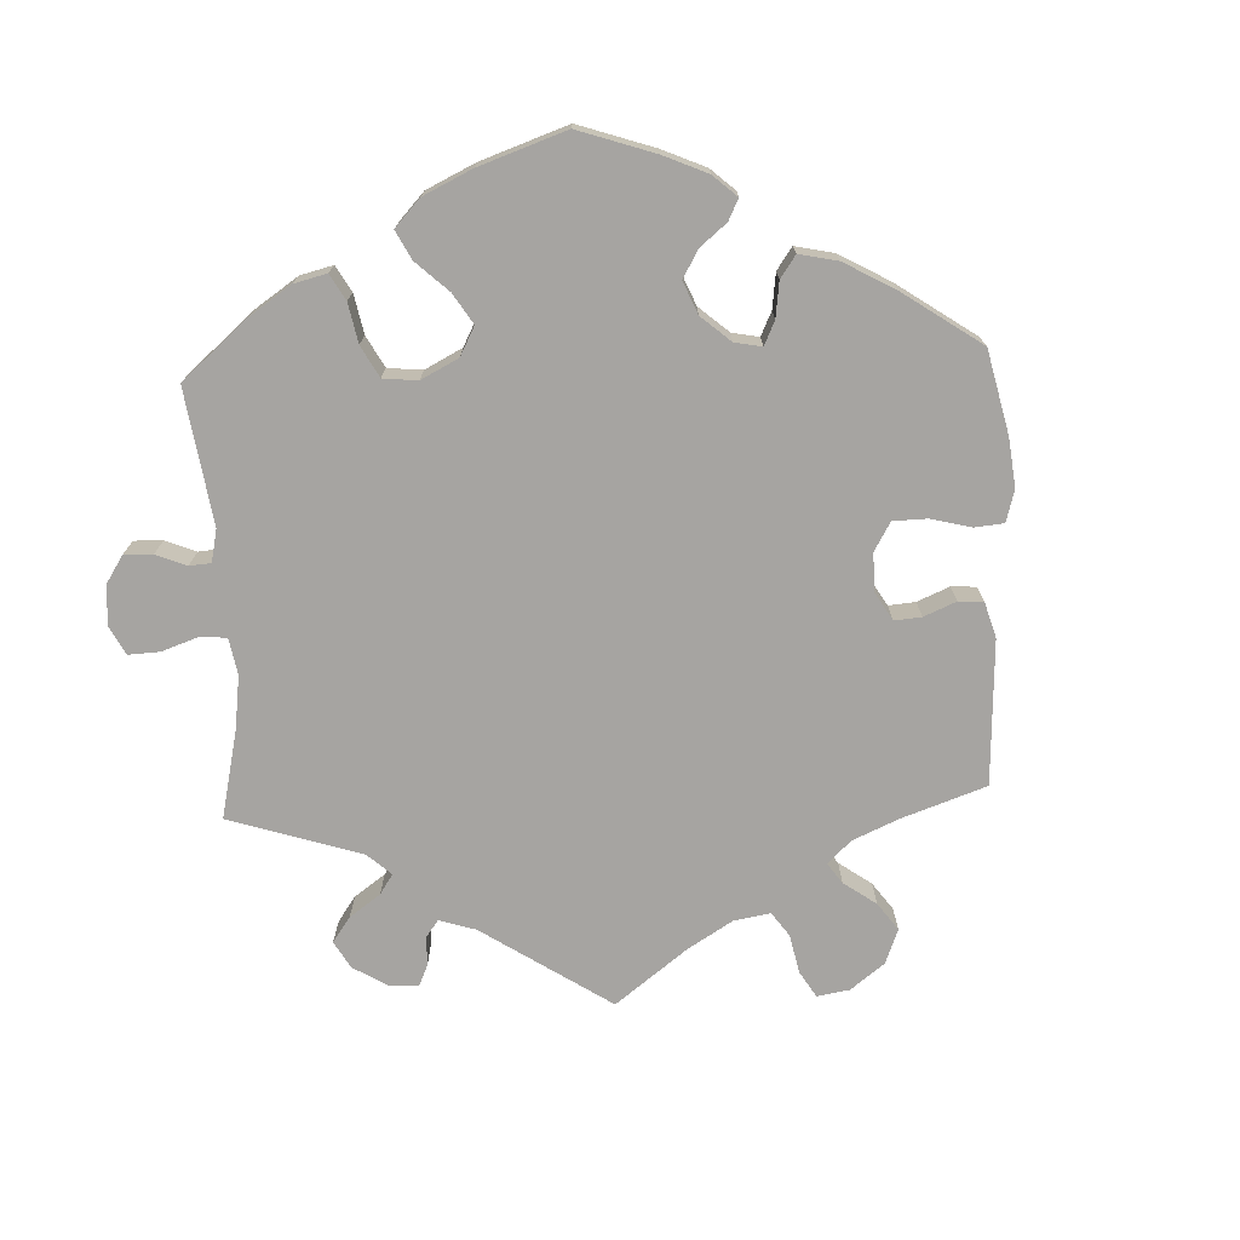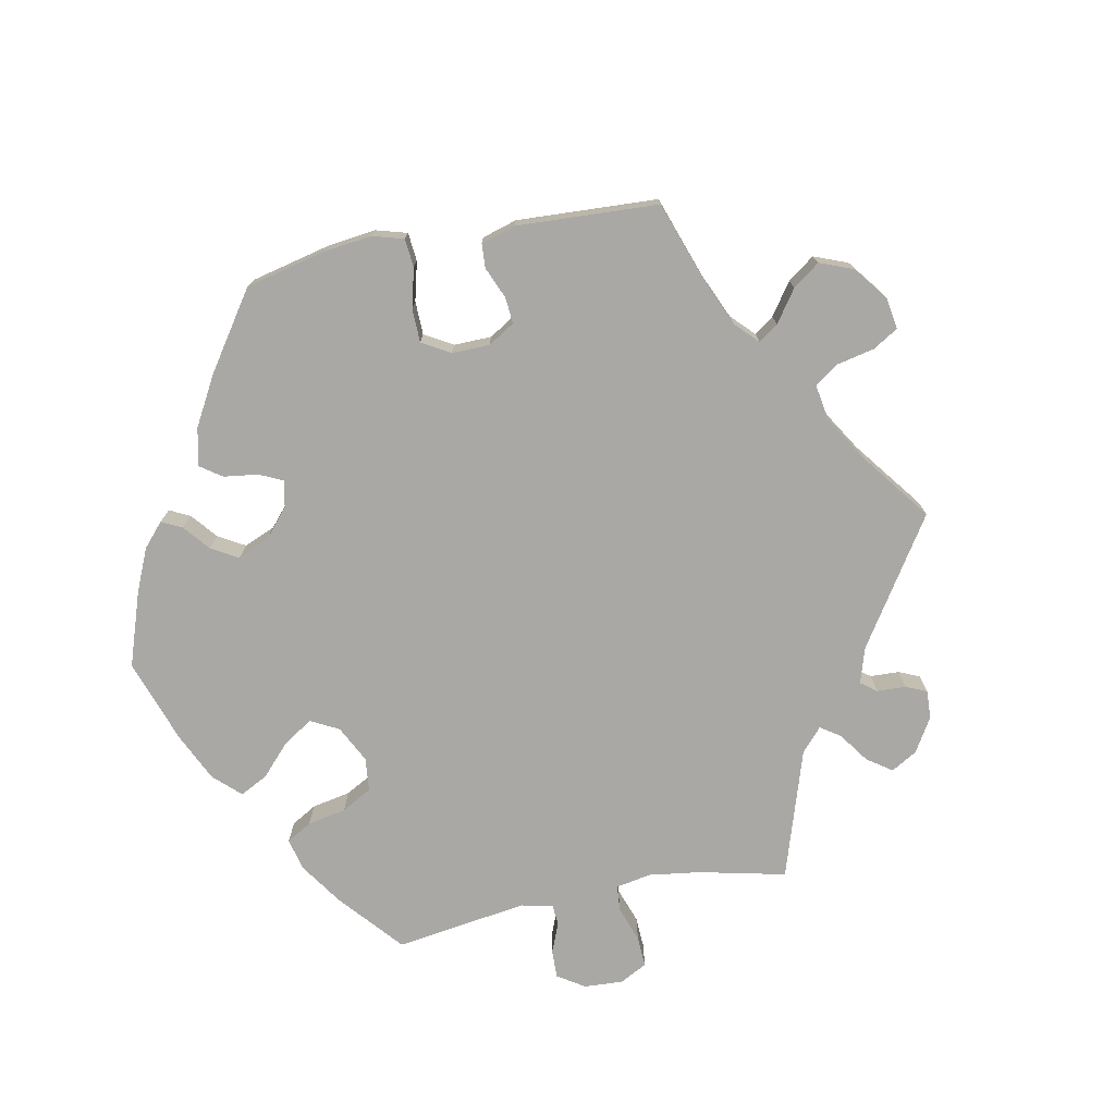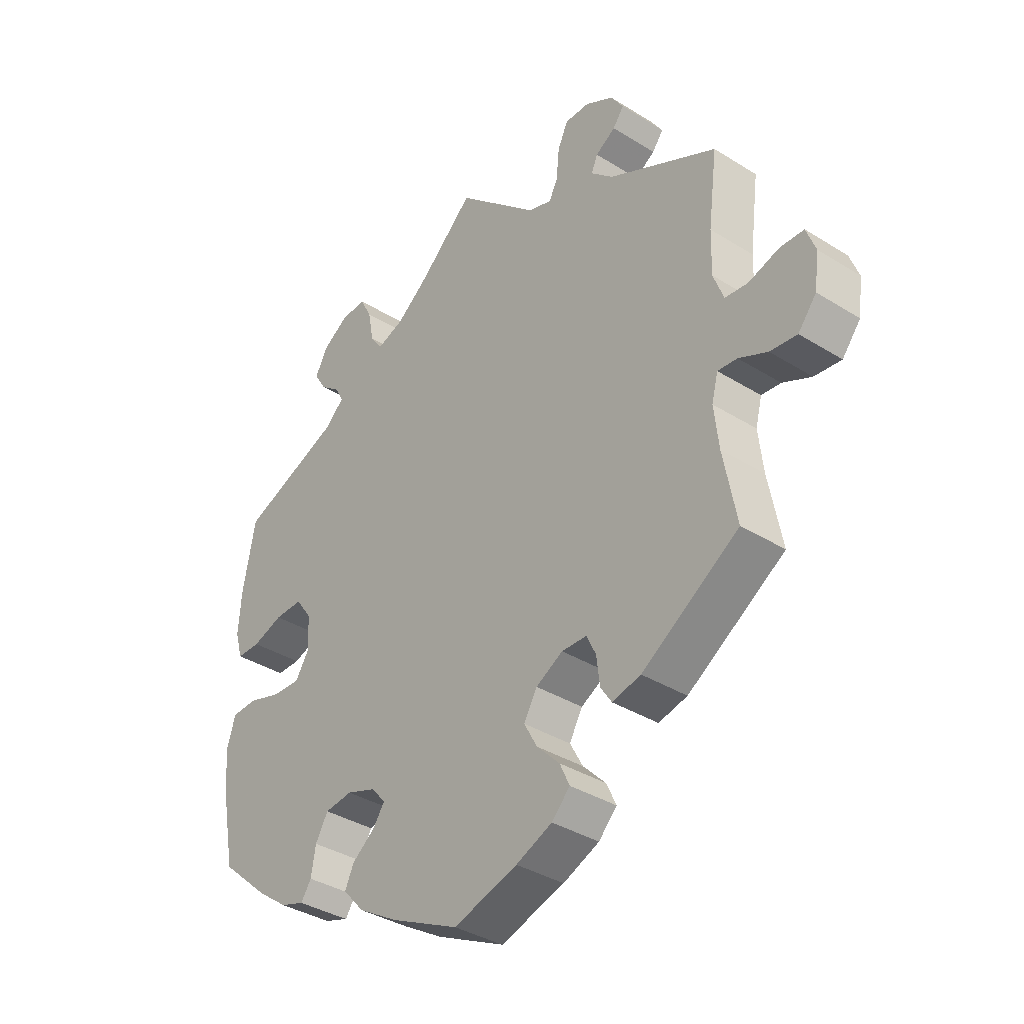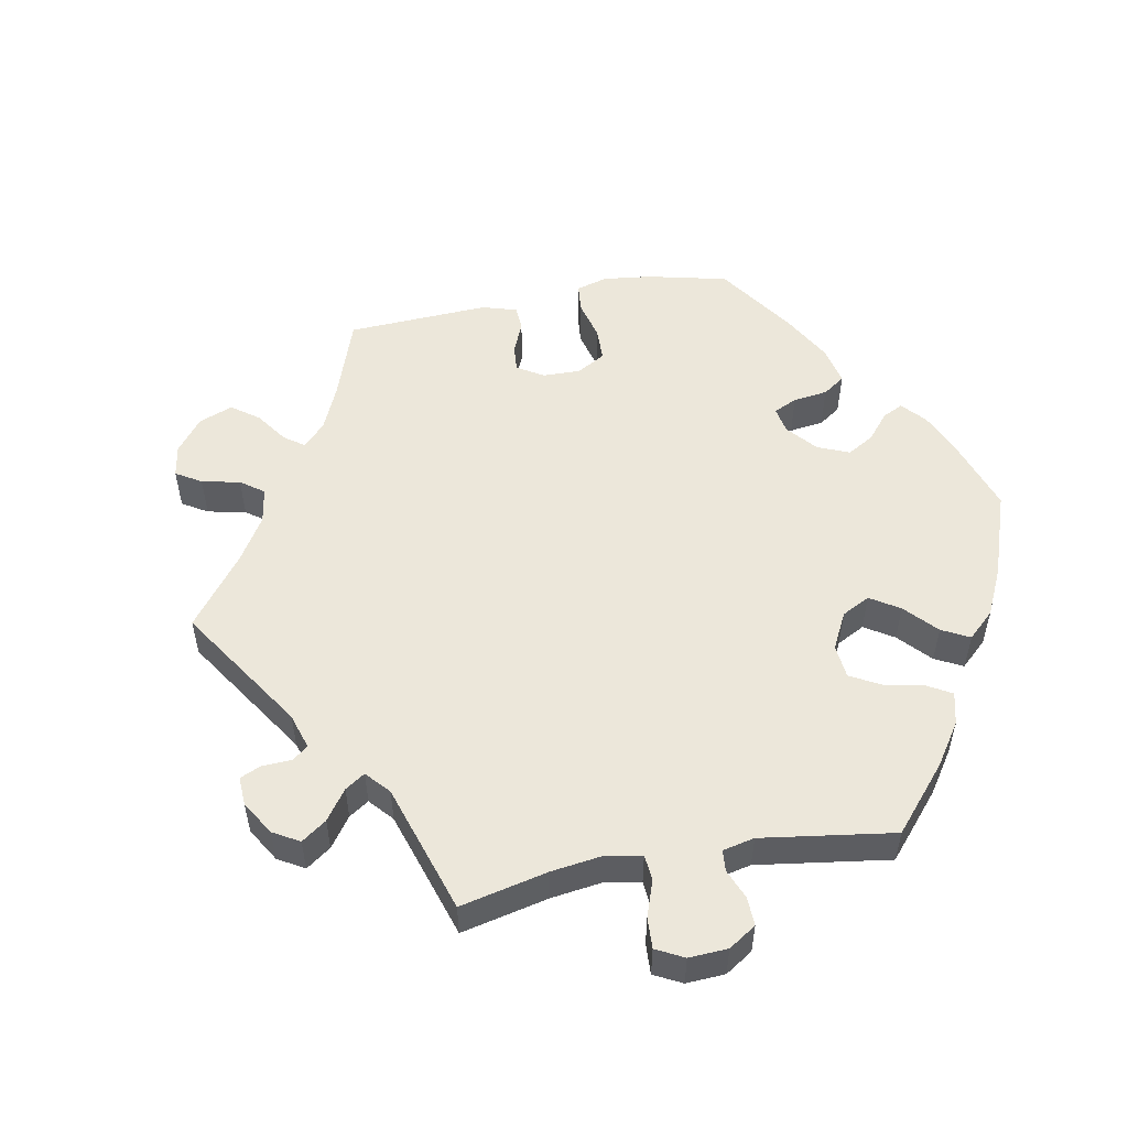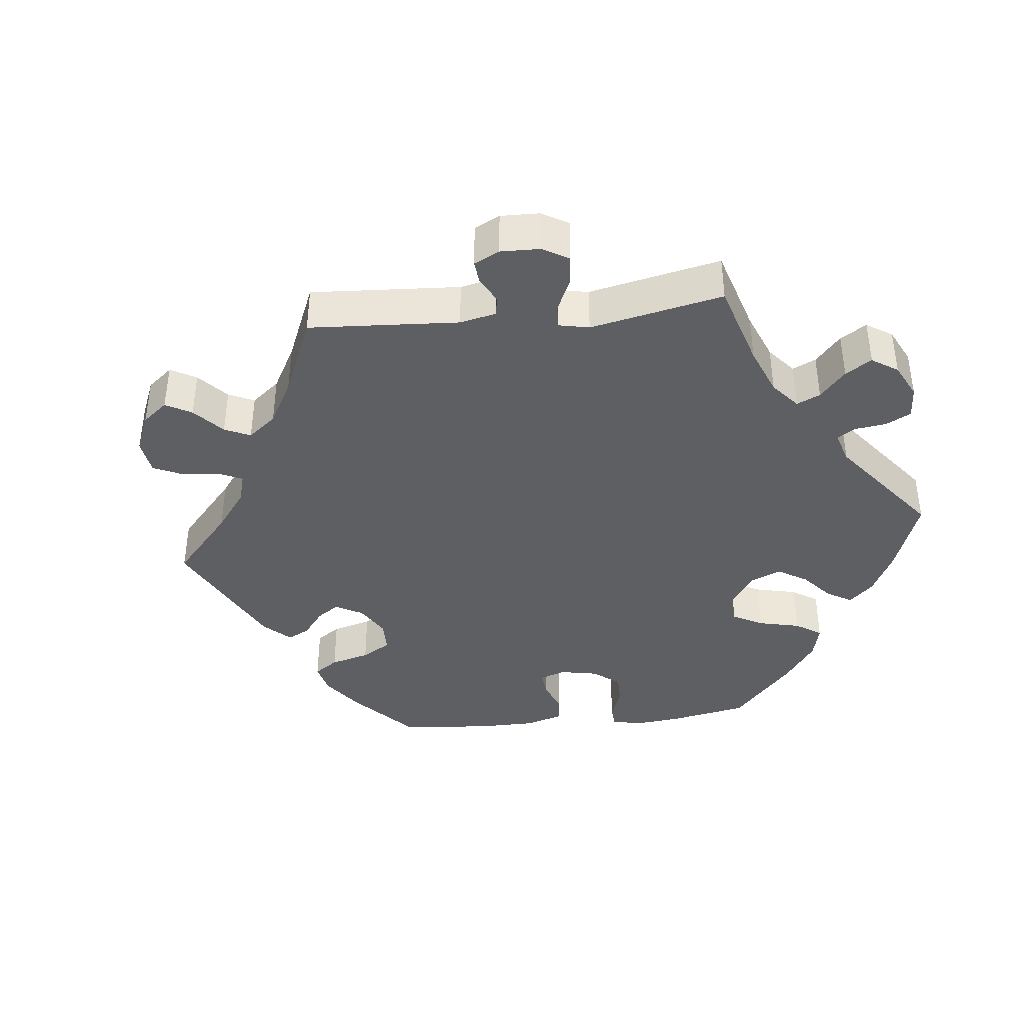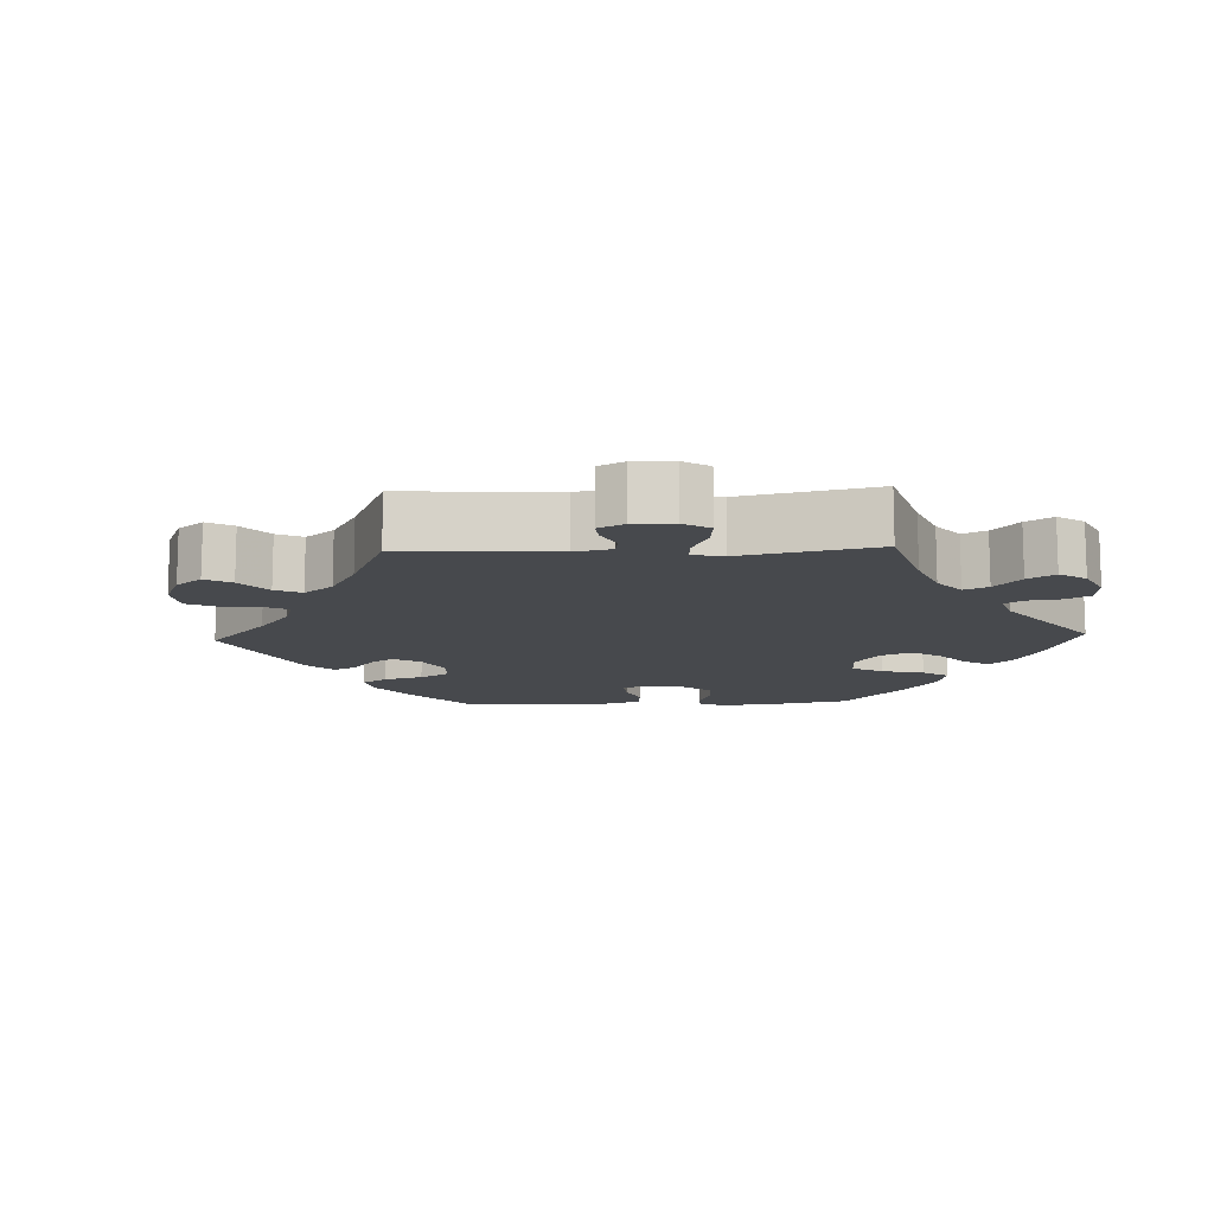
<metadata>
{"format":"obj","ext":"obj","renderer":"f3d","projection":"perspective","resolution":1024,"background":"white","views":[{"elev":-73.5,"azim":122.6,"up":"+Y"},{"elev":-75.2,"azim":-138.8,"up":"+Y"},{"elev":-36.6,"azim":-129.1,"up":"+Z"},{"elev":53.1,"azim":19.3,"up":"+Y"},{"elev":-39.6,"azim":-24.0,"up":"+Y"},{"elev":-12.2,"azim":-27.8,"up":"+Y"}]}
</metadata>
<code>
v -0.311 0.07 0.385
v -0.272 0.07 0.421
v -0.283 0.07 0.447
v -0.318 0.07 0.469
v -0.337 0.07 0.495
v -0.315 0.07 0.529
v -0.266 0.07 0.556
v -0.223 0.07 0.556
v -0.205 0.07 0.517
v -0.2 0.07 0.465
v -0.185 0.07 0.435
v -0.143 0.07 0.449
v -0.001 0.07 0.578
v 0.092 0.07 0.492
v 0.15 0.07 0.447
v 0.198 0.07 0.43
v 0.219 0.07 0.46
v 0.229 0.07 0.513
v 0.249 0.07 0.552
v 0.293 0.07 0.55
v 0.339 0.07 0.52
v 0.36 0.07 0.479
v 0.339 0.07 0.445
v 0.303 0.07 0.417
v 0.29 0.07 0.39
v 0.324 0.07 0.359
v 0.5 0.07 0.289
v 0.522 0.07 0.173
v 0.527 0.07 0.102
v 0.514 0.07 0.057
v 0.473 0.07 0.057
v 0.42 0.07 0.075
v 0.371 0.07 0.076
v 0.343 0.07 0.037
v 0.34 0.07 -0.021
v 0.364 0.07 -0.059
v 0.413 0.07 -0.057
v 0.471 0.07 -0.039
v 0.515 0.07 -0.041
v 0.53 0.07 -0.09
v 0.524 0.07 -0.164
v 0.5 0.07 -0.289
v 0.416 0.07 -0.363
v 0.363 0.07 -0.402
v 0.321 0.07 -0.416
v 0.303 0.07 -0.389
v 0.295 0.07 -0.342
v 0.273 0.07 -0.304
v 0.225 0.07 -0.298
v 0.174 0.07 -0.316
v 0.149 0.07 -0.345
v 0.17 0.07 -0.375
v 0.209 0.07 -0.405
v 0.225 0.07 -0.439
v 0.188 0.07 -0.48
v 0.119 0.07 -0.521
v 0 0.07 -0.578
v -0.112 0.07 -0.544
v -0.175 0.07 -0.517
v -0.207 0.07 -0.484
v -0.19 0.07 -0.447
v -0.15 0.07 -0.406
v -0.127 0.07 -0.364
v -0.15 0.07 -0.324
v -0.197 0.07 -0.298
v -0.241 0.07 -0.299
v -0.257 0.07 -0.333
v -0.263 0.07 -0.381
v -0.282 0.07 -0.41
v -0.332 0.07 -0.398
v -0.501 0.07 -0.289
v -0.478 0.07 -0.169
v -0.47 0.07 -0.098
v -0.481 0.07 -0.055
v -0.515 0.07 -0.058
v -0.565 0.07 -0.081
v -0.612 0.07 -0.086
v -0.644 0.07 -0.046
v -0.652 0.07 0.013
v -0.636 0.07 0.056
v -0.594 0.07 0.057
v -0.541 0.07 0.04
v -0.501 0.07 0.044
v -0.483 0.07 0.092
v -0.485 0.07 0.165
v -0.501 0.07 0.289
v -0.311 0 0.385
v -0.272 0 0.421
v -0.283 0 0.447
v -0.318 0 0.469
v -0.337 0 0.495
v -0.315 0 0.529
v -0.266 0 0.556
v -0.223 0 0.556
v -0.205 0 0.517
v -0.2 0 0.465
v -0.185 0 0.435
v -0.143 0 0.449
v -0.001 0 0.578
v 0.092 0 0.492
v 0.15 0 0.447
v 0.198 0 0.43
v 0.219 0 0.46
v 0.229 0 0.513
v 0.249 0 0.552
v 0.293 0 0.55
v 0.339 0 0.52
v 0.36 0 0.479
v 0.339 0 0.445
v 0.303 0 0.417
v 0.29 0 0.39
v 0.324 0 0.359
v 0.5 0 0.289
v 0.522 0 0.173
v 0.527 0 0.102
v 0.514 0 0.057
v 0.473 0 0.057
v 0.42 0 0.075
v 0.371 0 0.076
v 0.343 0 0.037
v 0.34 0 -0.021
v 0.364 0 -0.059
v 0.413 0 -0.057
v 0.471 0 -0.039
v 0.515 0 -0.041
v 0.53 0 -0.09
v 0.524 0 -0.164
v 0.5 0 -0.289
v 0.416 0 -0.363
v 0.363 0 -0.402
v 0.321 0 -0.416
v 0.303 0 -0.389
v 0.295 0 -0.342
v 0.273 0 -0.304
v 0.225 0 -0.298
v 0.174 0 -0.316
v 0.149 0 -0.345
v 0.17 0 -0.375
v 0.209 0 -0.405
v 0.225 0 -0.439
v 0.188 0 -0.48
v 0.119 0 -0.521
v 0 0 -0.578
v -0.112 0 -0.544
v -0.175 0 -0.517
v -0.207 0 -0.484
v -0.19 0 -0.447
v -0.15 0 -0.406
v -0.127 0 -0.364
v -0.15 0 -0.324
v -0.197 0 -0.298
v -0.241 0 -0.299
v -0.257 0 -0.333
v -0.263 0 -0.381
v -0.282 0 -0.41
v -0.332 0 -0.398
v -0.501 0 -0.289
v -0.478 0 -0.169
v -0.47 0 -0.098
v -0.481 0 -0.055
v -0.515 0 -0.058
v -0.565 0 -0.081
v -0.612 0 -0.086
v -0.644 0 -0.046
v -0.652 0 0.013
v -0.636 0 0.056
v -0.594 0 0.057
v -0.541 0 0.04
v -0.501 0 0.044
v -0.483 0 0.092
v -0.485 0 0.165
v -0.501 0 0.289
f 85 86 1
f 84 85 1 2
f 83 84 2
f 79 80 81 82
f 79 82 83
f 78 79 83
f 75 76 77 78
f 74 75 78 83
f 73 74 83 2
f 69 70 71 72
f 67 68 69 72
f 66 67 72 73
f 65 66 73 2
f 59 60 61 62
f 59 62 63
f 58 59 63
f 57 58 63
f 56 57 63 64
f 52 53 54 55
f 51 52 55 56
f 44 45 46 47
f 44 47 48
f 43 44 48
f 42 43 48
f 41 42 48 49
f 37 38 39 40
f 36 37 40 41
f 29 30 31 32
f 29 32 33
f 26 27 28 29
f 25 26 29 33
f 21 22 23 24
f 21 24 25
f 20 21 25
f 17 18 19 20
f 16 17 20 25
f 15 16 25 33
f 12 13 14
f 11 12 14 15
f 7 8 9 10
f 7 10 11
f 6 7 11
f 3 4 5 6
f 2 3 6 11
f 64 65 2 11
f 51 56 64 11
f 36 41 49 50
f 35 36 50 51
f 34 35 51 11
f 11 15 33 34
f 87 172 171
f 88 87 171 170
f 88 170 169
f 168 167 166 165
f 169 168 165
f 169 165 164
f 164 163 162 161
f 169 164 161 160
f 88 169 160 159
f 158 157 156 155
f 158 155 154 153
f 159 158 153 152
f 88 159 152 151
f 148 147 146 145
f 149 148 145
f 149 145 144
f 149 144 143
f 150 149 143 142
f 141 140 139 138
f 142 141 138 137
f 133 132 131 130
f 134 133 130
f 134 130 129
f 134 129 128
f 135 134 128 127
f 126 125 124 123
f 127 126 123 122
f 118 117 116 115
f 119 118 115
f 115 114 113 112
f 119 115 112 111
f 110 109 108 107
f 111 110 107
f 111 107 106
f 106 105 104 103
f 111 106 103 102
f 119 111 102 101
f 100 99 98
f 101 100 98 97
f 96 95 94 93
f 97 96 93
f 97 93 92
f 92 91 90 89
f 97 92 89 88
f 97 88 151 150
f 97 150 142 137
f 136 135 127 122
f 137 136 122 121
f 97 137 121 120
f 120 119 101 97
f 1 87 88 2
f 2 88 89 3
f 3 89 90 4
f 4 90 91 5
f 5 91 92 6
f 6 92 93 7
f 7 93 94 8
f 8 94 95 9
f 9 95 96 10
f 10 96 97 11
f 11 97 98 12
f 12 98 99 13
f 13 99 100 14
f 14 100 101 15
f 15 101 102 16
f 16 102 103 17
f 17 103 104 18
f 18 104 105 19
f 19 105 106 20
f 20 106 107 21
f 21 107 108 22
f 22 108 109 23
f 23 109 110 24
f 24 110 111 25
f 25 111 112 26
f 26 112 113 27
f 27 113 114 28
f 28 114 115 29
f 29 115 116 30
f 30 116 117 31
f 31 117 118 32
f 32 118 119 33
f 33 119 120 34
f 34 120 121 35
f 35 121 122 36
f 36 122 123 37
f 37 123 124 38
f 38 124 125 39
f 39 125 126 40
f 40 126 127 41
f 41 127 128 42
f 42 128 129 43
f 43 129 130 44
f 44 130 131 45
f 45 131 132 46
f 46 132 133 47
f 47 133 134 48
f 48 134 135 49
f 49 135 136 50
f 50 136 137 51
f 51 137 138 52
f 52 138 139 53
f 53 139 140 54
f 54 140 141 55
f 55 141 142 56
f 56 142 143 57
f 57 143 144 58
f 58 144 145 59
f 59 145 146 60
f 60 146 147 61
f 61 147 148 62
f 62 148 149 63
f 63 149 150 64
f 64 150 151 65
f 65 151 152 66
f 66 152 153 67
f 67 153 154 68
f 68 154 155 69
f 69 155 156 70
f 70 156 157 71
f 71 157 158 72
f 72 158 159 73
f 73 159 160 74
f 74 160 161 75
f 75 161 162 76
f 76 162 163 77
f 77 163 164 78
f 78 164 165 79
f 79 165 166 80
f 80 166 167 81
f 81 167 168 82
f 82 168 169 83
f 83 169 170 84
f 84 170 171 85
f 85 171 172 86
f 86 172 87 1

</code>
